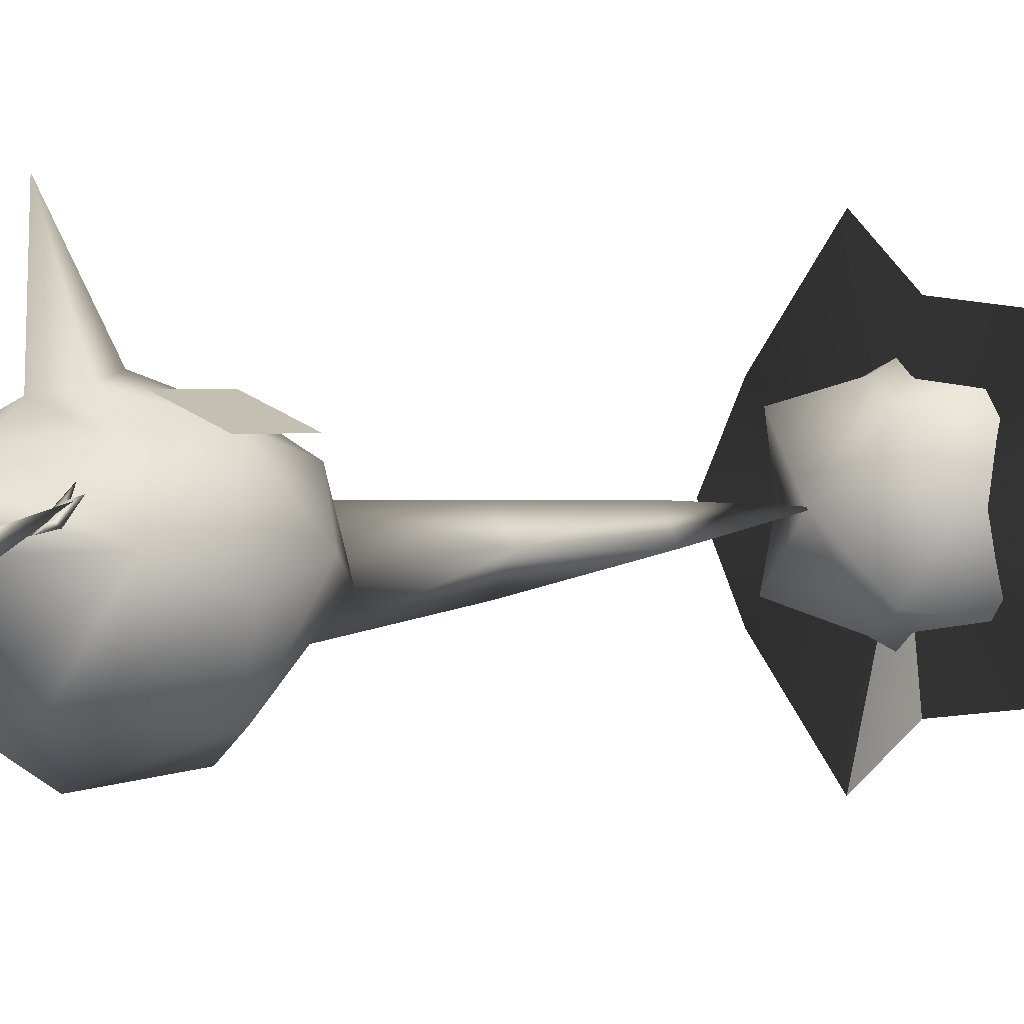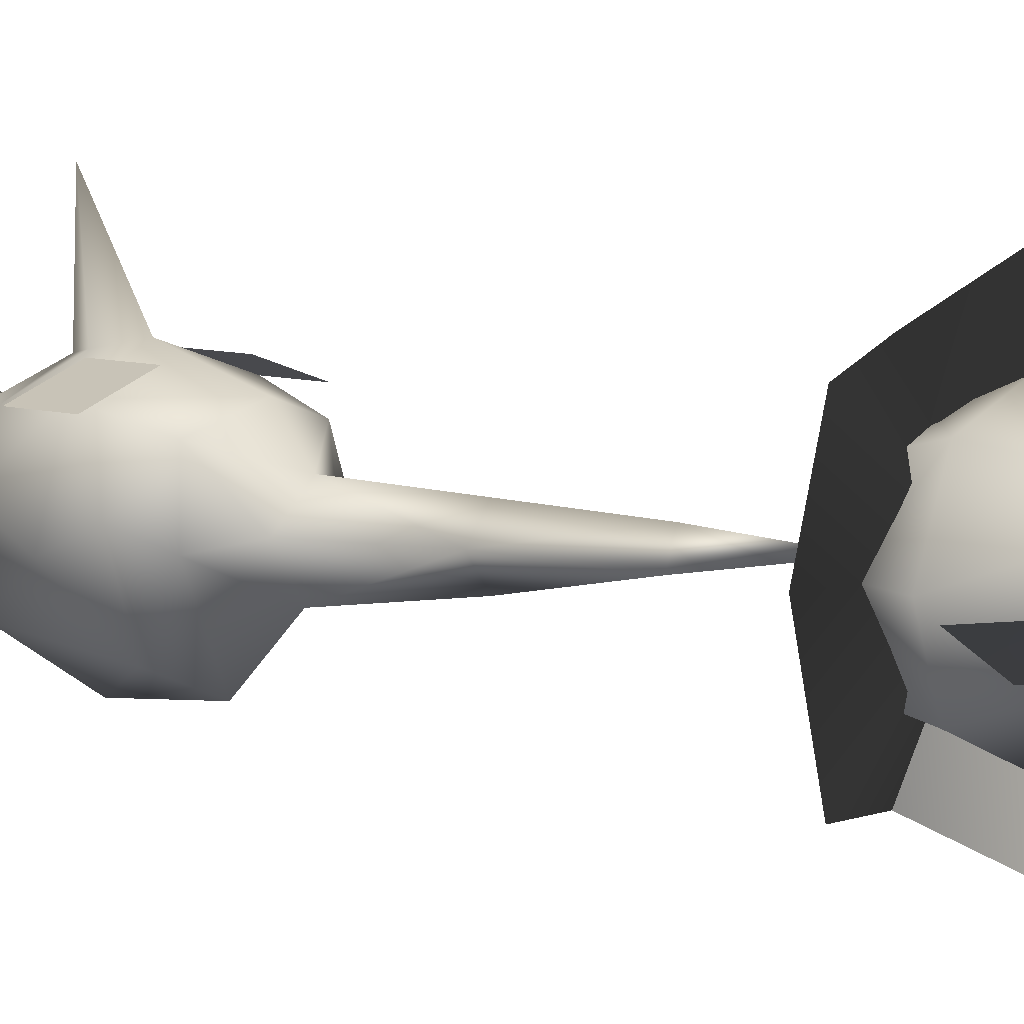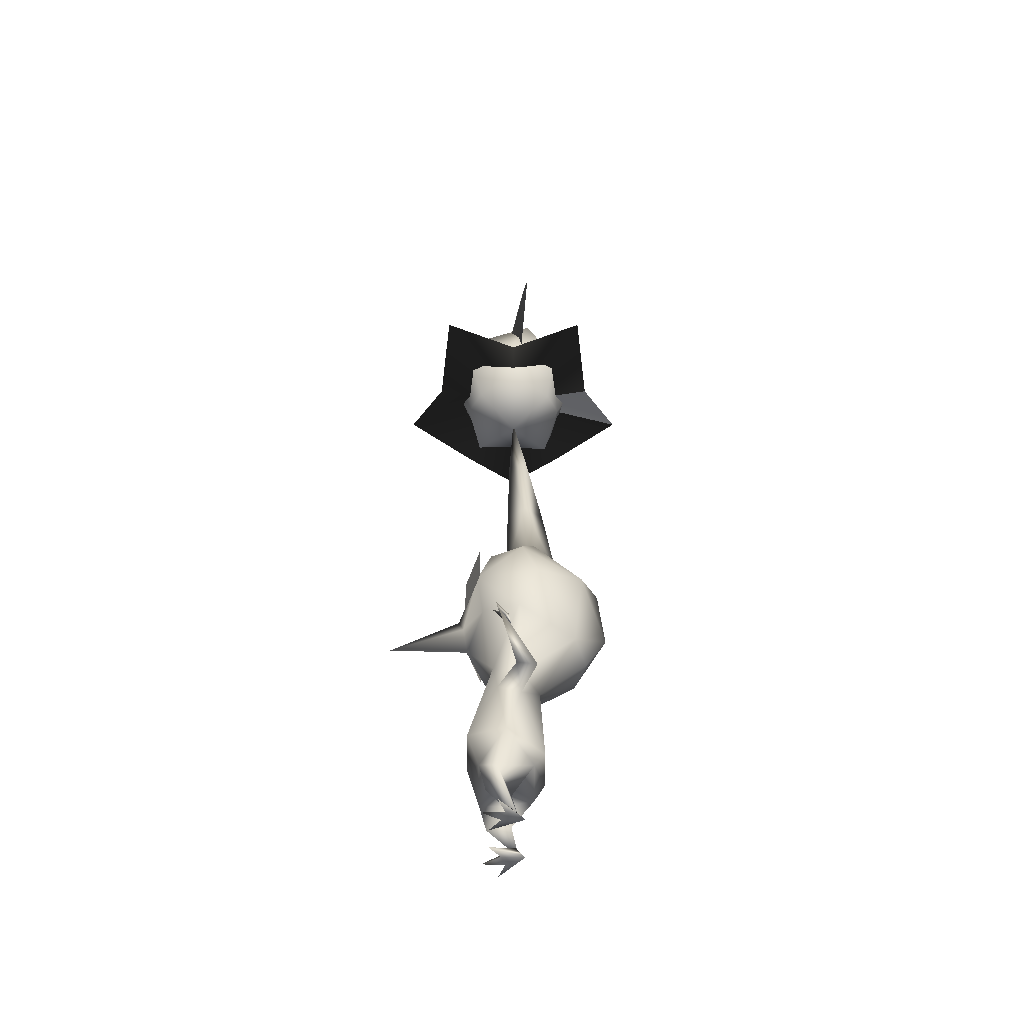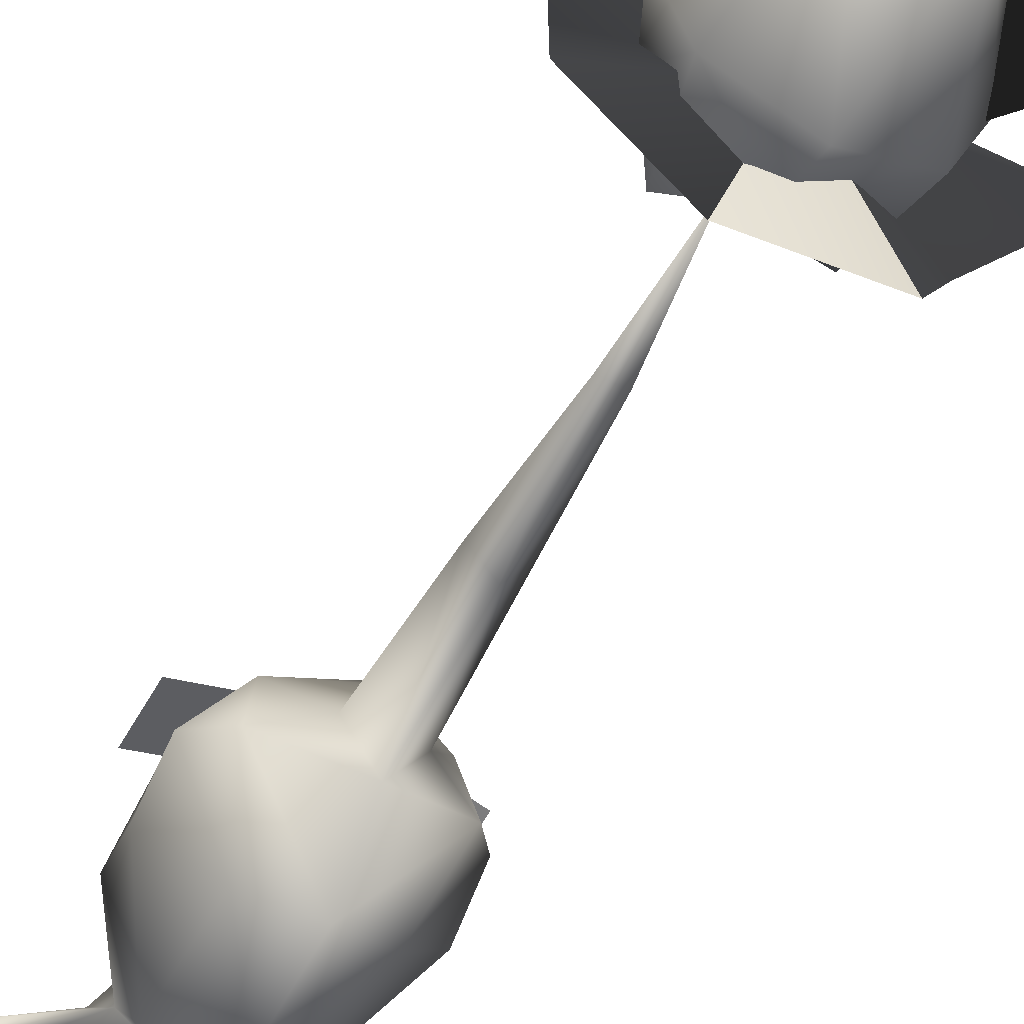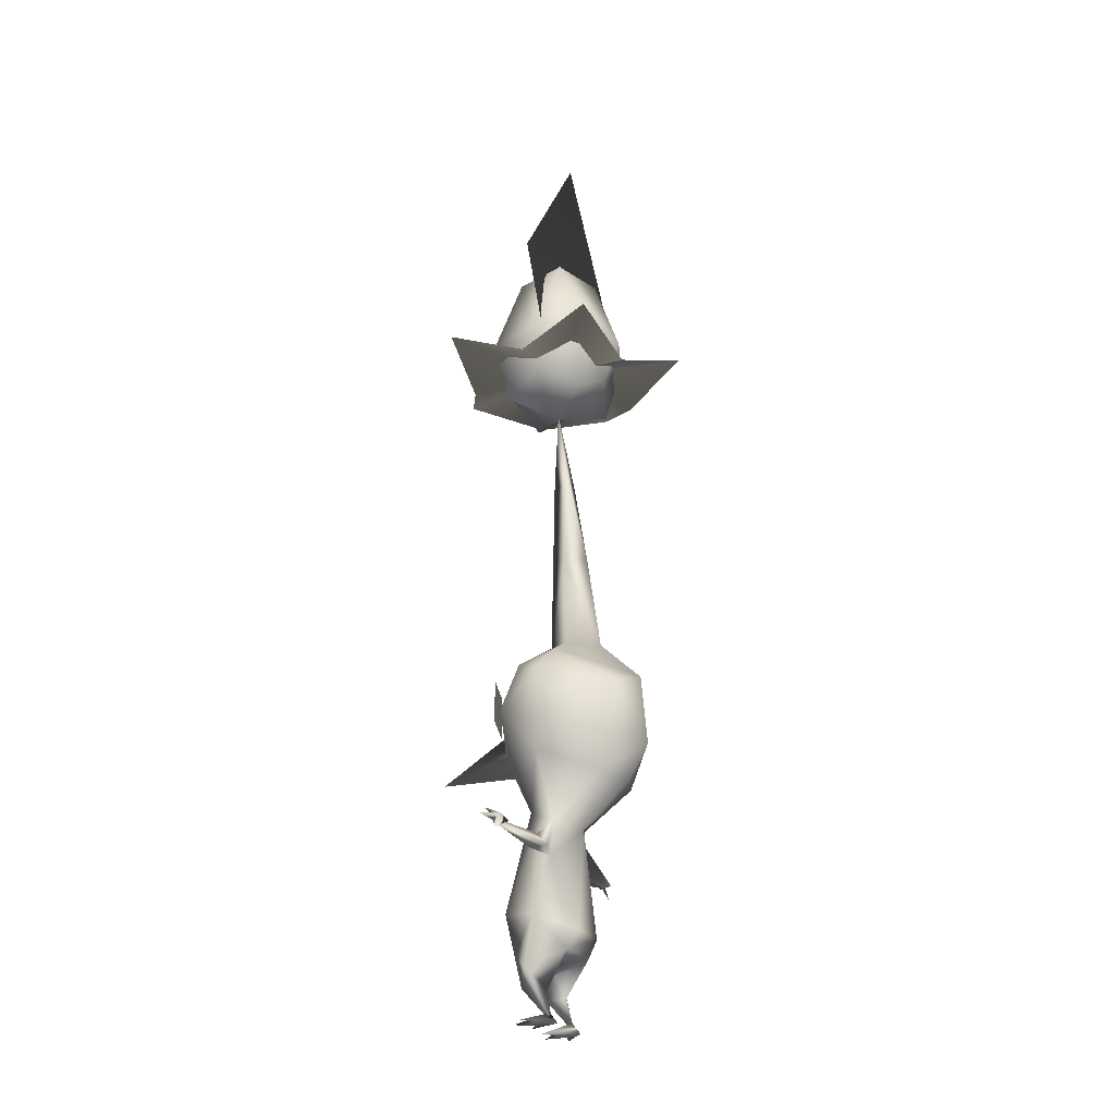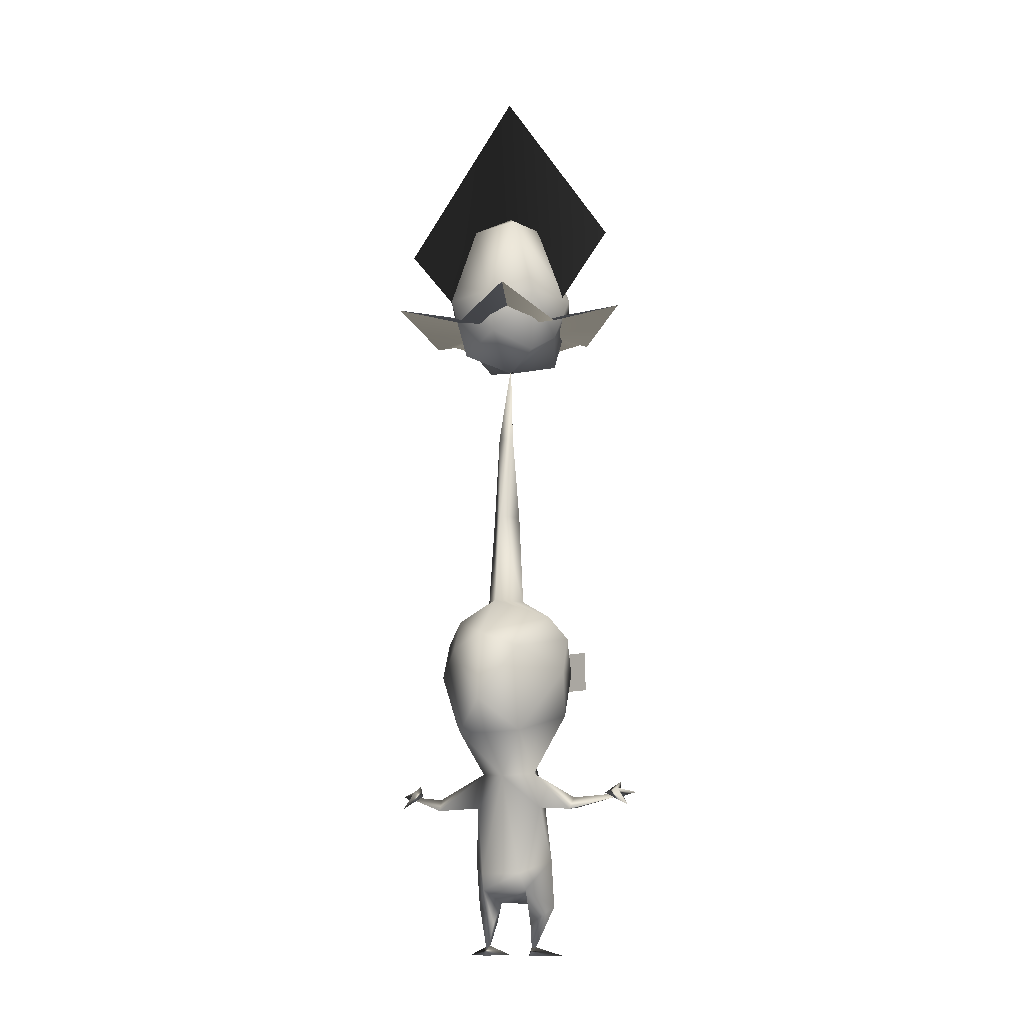
<metadata>
{"format":"obj","ext":"obj","renderer":"f3d","projection":"perspective","resolution":1024,"background":"white","views":[{"elev":1.7,"azim":47.4,"up":"+Z"},{"elev":7.7,"azim":129.6,"up":"+Z"},{"elev":-52.1,"azim":89.9,"up":"+Y"},{"elev":-53.8,"azim":152.1,"up":"+Z"},{"elev":-25.6,"azim":114.6,"up":"+Y"},{"elev":-12.1,"azim":-157.7,"up":"+Y"}]}
</metadata>
<code>
v 0.000604 0.7056 -0.05652
v 0.05514 0.7471 -0.05162
v 0.03943 0.6818 -0.04313
v 0.000604 0.6675 -0.001457
v 0.05566 0.7054 -0.001457
v 0.04224 0.6817 0.03737
v 0.05076 0.7469 0.05311
v 0.000604 0.7054 0.05364
v -0.03646 0.8415 0.01716
v 0.000734 0.8591 -0.001358
v -0.01788 0.8415 -0.03855
v -0.07261 0.7472 -0.001457
v -0.04959 0.7472 -0.05599
v -0.05446 0.7056 -0.001457
v -0.05397 0.7471 0.04874
v 0.000604 0.747 0.07176
v 0.01925 0.8414 0.03574
v 0.03783 0.8414 -0.02
v 0.07379 0.747 -0.001457
v 0.000603 0.7472 -0.07464
v -0.03826 0.6818 0.04021
v -0.0411 0.6819 -0.04032
v -0.005765 0.7306 -0.03934
v -0.03725 0.7306 0.004455
v -0.02843 0.7536 0.003311
v -0.004099 0.7536 -0.03052
v 0.000669 0.7639 -0.001425
v 0.02973 0.7536 -0.006191
v 0.005404 0.7536 0.02764
v 0.03819 0.7306 -0.007759
v 0.006711 0.7305 0.03603
v 0.000604 0.6722 -0.00149
v 0.000636 0.7268 -0.00149
v 0.02937 0.7073 -0.08999
v -0.04058 0.7351 -0.1283
v -0.07464 0.7073 -0.05619
v 0.1085 0.735 -0.07983
v 0.09364 0.7071 -0.00149
v -0.04058 0.7348 0.1254
v 0.02937 0.7071 0.08698
v -0.07464 0.7072 0.05318
v 0.1085 0.7347 0.07689
v -0.1327 0.735 -0.001457
v 0.12 0.8215 -0.01899
v -0.003087 1 -0.0153
v -0.00178 0.8335 0.008406
v -0.000474 0.667 -0.00224
v -0.1245 0.8196 -0.017
v -0.02749 0.03845 0.02484
v -0.01625 0.05912 0.00972
v -0.02899 0.07035 0.03203
v -0.0446 0.05543 0.01403
v -0.04489 0.1057 0.005826
v -0.02493 0.0738 -0.02167
v -0.02164 0.09137 -0.03232
v 0.025 0.0738 -0.02167
v 0.02173 0.09144 -0.03232
v 0.04498 0.1058 0.005792
v 0.03672 0.163 -0.009491
v 0.03307 0.175 0.01445
v 0.07824 0.1617 -0.004372
v 0.07967 0.1728 -0.01505
v 0.1373 0.179 0.01378
v 0.07719 0.1602 -0.02505
v 6.6e-05 0.2608 0.04711
v -0.05114 0.2685 0.03045
v -0.0202 0.2153 0.01971
v 0.0202 0.215 0.01941
v -0.02461 0.1138 0.04462
v 0.02526 0.1136 0.04407
v 0.02909 0.07035 0.03203
v 0.0447 0.05543 0.01403
v 0.02181 0.03727 0.000479
v 0.01635 0.05912 0.00972
v 0.02759 0.03845 0.02484
v -0.02171 0.03727 0.000479
v -0.02648 0.003764 -0.006543
v 0.1289 0.1743 0.007058
v 0.1246 0.1819 0.01261
v 0.1101 0.178 0.000525
v 0.1351 0.1649 0.00278
v 0.1224 0.1834 0.00353
v 0.141 0.1789 0.01558
v 0.1214 0.1905 0.0194
v -0.1289 0.1744 0.007548
v -0.1101 0.1781 0.000918
v -0.1246 0.182 0.01303
v -0.141 0.179 0.0161
v -0.1225 0.1835 0.003923
v -0.1351 0.1649 0.003367
v -0.1214 0.1906 0.01973
v 0.05095 0.2685 0.03045
v 0.06636 0.2626 -0.007101
v 0.03022 0.2004 -0.00936
v 0.03534 0.2435 -0.06516
v 4.9e-05 0.1974 -0.02853
v 6.6e-05 0.2411 -0.07741
v -0.03543 0.2435 -0.06516
v 0.05437 0.003307 0.01331
v 0.0254 0.01405 -0.003799
v 0.03696 0.003242 0.006357
v 0.02622 0.003209 -0.01239
v 0.02612 0.003242 0.009851
v 0.01155 0.003242 0.02236
v -0.03313 0.1749 0.01445
v -0.03035 0.2003 -0.009458
v -0.07977 0.1728 -0.01479
v -0.07827 0.1617 -0.004047
v -0.1373 0.1792 0.01431
v -0.07729 0.1602 -0.02472
v -0.01145 0.003241 0.02236
v -0.0253 0.01405 -0.003799
v -0.02602 0.003241 0.009851
v -0.02612 0.003209 -0.01239
v -0.03686 0.003241 0.006357
v -0.05427 0.003307 0.01331
v -0.06655 0.2627 -0.007101
v 0.02658 0.003764 -0.006543
v -0.03676 0.163 -0.009458
v 0.03588 0.003307 0.02971
v -0.03578 0.003307 0.02971
v 0.01303 0.2828 0.05136
v 0.05803 0.3141 0.03643
v 0.07309 0.309 -0.02764
v 0.0385 0.3344 -0.07464
v 3.4e-05 0.2774 -0.09883
v 6.6e-05 0.3493 -0.09247
v -0.03736 0.335 -0.07483
v -0.05421 0.3723 -0.0233
v -0.07106 0.3482 -0.00955
v -0.0452 0.365 0.02259
v -0.05823 0.3142 0.0364
v 3.4e-05 0.3733 0.03679
v 0.000164 0.3075 0.05678
v -0.07266 0.3094 -0.02787
v -0.01323 0.2828 0.05136
v 3.4e-05 0.264 0.1283
v -0.0209 0.392 -0.01775
v 3.4e-05 0.3915 -0.04906
v 4.9e-05 0.4908 -0.03457
v 0.01524 0.4902 -0.01436
v 0.008768 0.5849 -0.01641
v 4.9e-05 0.584 0.003212
v 0.000636 0.6747 -0.001457
v -0.007756 0.5849 -0.01638
v 0.05408 0.3723 -0.0233
v 0.02074 0.392 -0.01775
v 0.0453 0.365 0.02245
v 1e-06 0.3975 0.006682
v -0.01497 0.4902 -0.01436
v 1.6e-05 0.4907 0.004943
v 0.07312 0.3479 -0.01056
v 0.07648 0.338 0.03353
v 0.0277 0.338 0.04948
v 0.02768 0.2953 0.04969
v 0.07644 0.2953 0.03373
v -0.07634 0.2953 0.03373
v -0.02758 0.2953 0.04969
v -0.0276 0.338 0.04948
v -0.07638 0.338 0.03353
g 1683_t.obj/AnonymousMesh0
f 1 2 3
f 4 1 3
f 4 3 5
f 6 4 5
f 6 5 7
f 8 6 7
f 9 10 11
f 12 9 11
f 12 11 13
f 14 12 13
f 12 14 15
f 9 12 15
f 9 15 16
f 17 9 16
f 18 10 17
f 19 18 17
f 19 17 7
f 5 19 7
f 19 5 2
f 18 19 2
f 18 2 20
f 11 18 20
f 4 6 8
f 21 4 8
f 21 8 15
f 14 21 15
f 4 21 14
f 22 4 14
f 22 14 13
f 1 22 13
f 13 11 20
f 1 13 20
f 1 20 2
f 16 15 8
f 7 16 8
f 9 17 10
f 11 10 18
f 7 17 16
f 3 2 5
f 22 1 4
f 23 24 25
f 26 23 25
f 26 25 27
f 28 26 27
f 28 27 29
f 30 28 29
f 30 29 31
f 24 23 32
f 31 24 32
f 31 32 30
f 33 34 35
f 35 33 36
f 33 34 37
f 33 37 38
f 33 40 39
f 33 39 41
f 42 40 33
f 42 33 38
f 43 36 33
f 43 33 41
f 29 27 25
f 24 29 25
f 26 28 30
f 23 26 30
f 23 30 32
f 31 29 24
f 46 45 44
f 46 44 47
f 48 46 47
f 46 48 45
f 49 50 51
f 52 49 51
f 52 51 53
f 54 52 53
f 54 53 55
f 56 54 55
f 56 55 57
f 58 56 57
f 58 57 59
f 60 58 59
f 60 59 61
f 62 60 61
f 62 61 63
f 64 62 63
f 64 63 61
f 59 64 61
f 65 66 67
f 68 65 67
f 68 67 69
f 70 68 69
f 70 69 71
f 58 70 71
f 58 71 72
f 56 58 72
f 56 72 73
f 74 56 73
f 74 73 75
f 71 74 75
f 71 75 72
f 71 69 51
f 74 71 51
f 74 51 50
f 54 74 50
f 54 50 76
f 52 54 76
f 52 76 77
f 49 52 77
f 49 77 76
f 50 49 76
f 78 79 80
f 81 78 80
f 81 80 82
f 78 81 82
f 78 82 83
f 79 78 83
f 79 83 82
f 84 79 82
f 84 82 80
f 79 84 80
f 85 86 87
f 88 85 87
f 88 87 89
f 85 88 89
f 85 89 90
f 86 85 90
f 86 90 89
f 91 86 89
f 91 89 87
f 86 91 87
f 92 65 68
f 93 92 68
f 93 68 94
f 95 93 94
f 95 94 96
f 97 95 96
f 97 96 98
f 99 100 101
f 102 99 101
f 102 101 103
f 104 102 103
f 104 103 100
f 102 104 100
f 102 100 99
f 105 106 107
f 108 105 107
f 108 107 109
f 110 108 109
f 110 109 107
f 106 110 107
f 111 112 113
f 114 111 113
f 114 113 115
f 116 114 115
f 67 66 117
f 106 67 117
f 106 117 98
f 96 106 98
f 53 51 69
f 105 53 69
f 105 69 67
f 106 105 67
f 94 64 59
f 96 94 59
f 96 59 57
f 55 96 57
f 73 72 118
f 75 73 118
f 75 118 72
f 70 58 60
f 68 70 60
f 68 60 94
f 108 110 119
f 105 108 119
f 105 119 53
f 103 101 120
f 100 103 120
f 100 120 101
f 115 113 121
f 112 115 121
f 94 60 62
f 64 94 62
f 119 110 106
f 96 119 106
f 119 96 55
f 53 119 55
f 114 116 112
f 116 115 112
f 114 112 111
f 113 112 121
f 74 54 56
f 122 65 92
f 123 122 92
f 123 92 93
f 124 123 93
f 124 93 95
f 125 124 95
f 125 95 126
f 127 125 126
f 127 126 128
f 129 127 128
f 129 128 130
f 131 129 130
f 131 130 132
f 133 131 132
f 133 132 134
f 123 133 134
f 123 134 122
f 128 126 98
f 135 128 98
f 135 98 117
f 132 135 117
f 132 117 66
f 136 132 66
f 136 66 65
f 137 136 65
f 137 65 122
f 134 137 122
f 129 131 138
f 139 129 138
f 139 138 140
f 141 139 140
f 141 140 142
f 143 141 142
f 143 142 144
f 145 143 144
f 145 144 142
f 140 145 142
f 127 129 139
f 146 127 139
f 146 139 147
f 148 146 147
f 148 147 149
f 133 148 149
f 133 149 131
f 138 131 149
f 150 138 149
f 150 149 151
f 143 150 151
f 143 151 141
f 125 127 146
f 152 125 146
f 152 146 148
f 123 152 148
f 123 148 133
f 140 138 150
f 145 140 150
f 145 150 143
f 126 95 97
f 98 126 97
f 130 128 135
f 132 130 135
f 136 137 134
f 132 136 134
f 124 125 152
f 123 124 152
f 141 151 149
f 147 141 149
f 139 141 147
f 153 154 155
f 156 153 155
f 157 158 159
f 160 157 159

</code>
